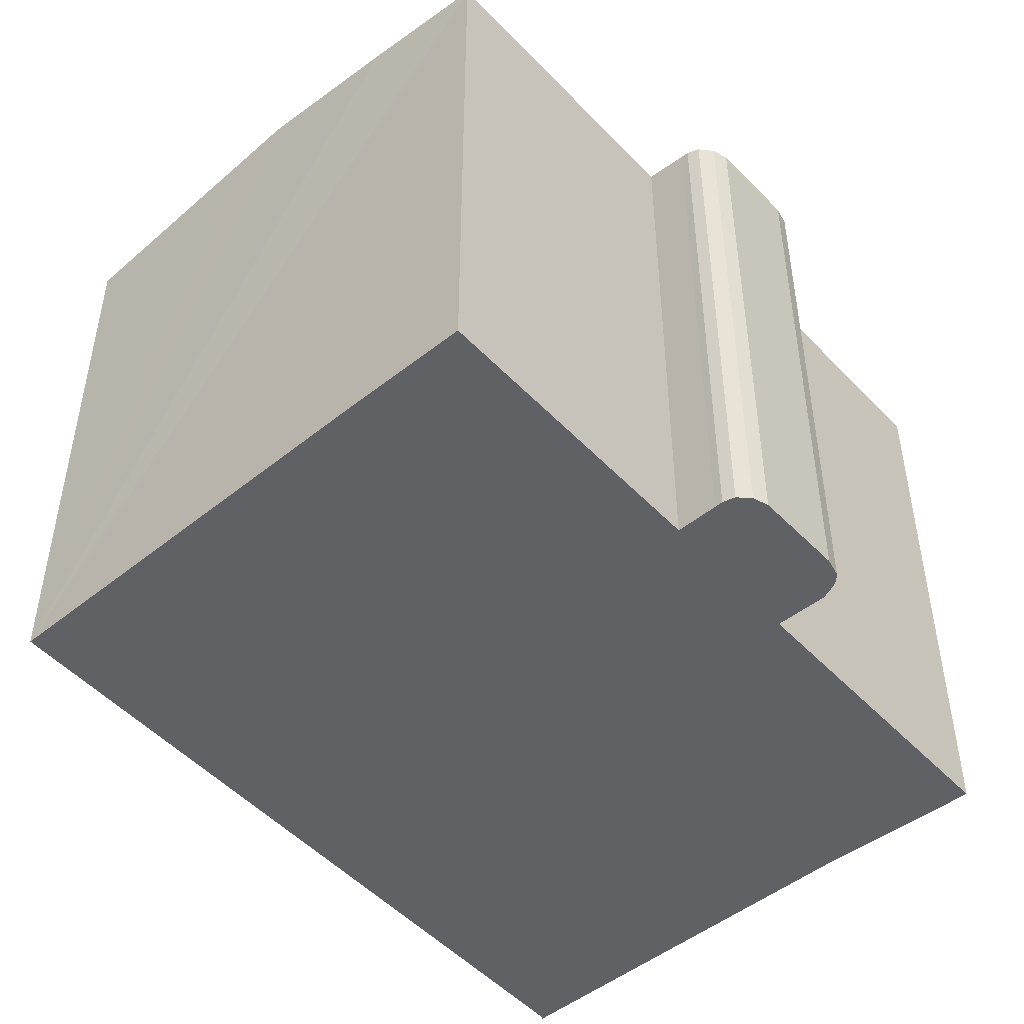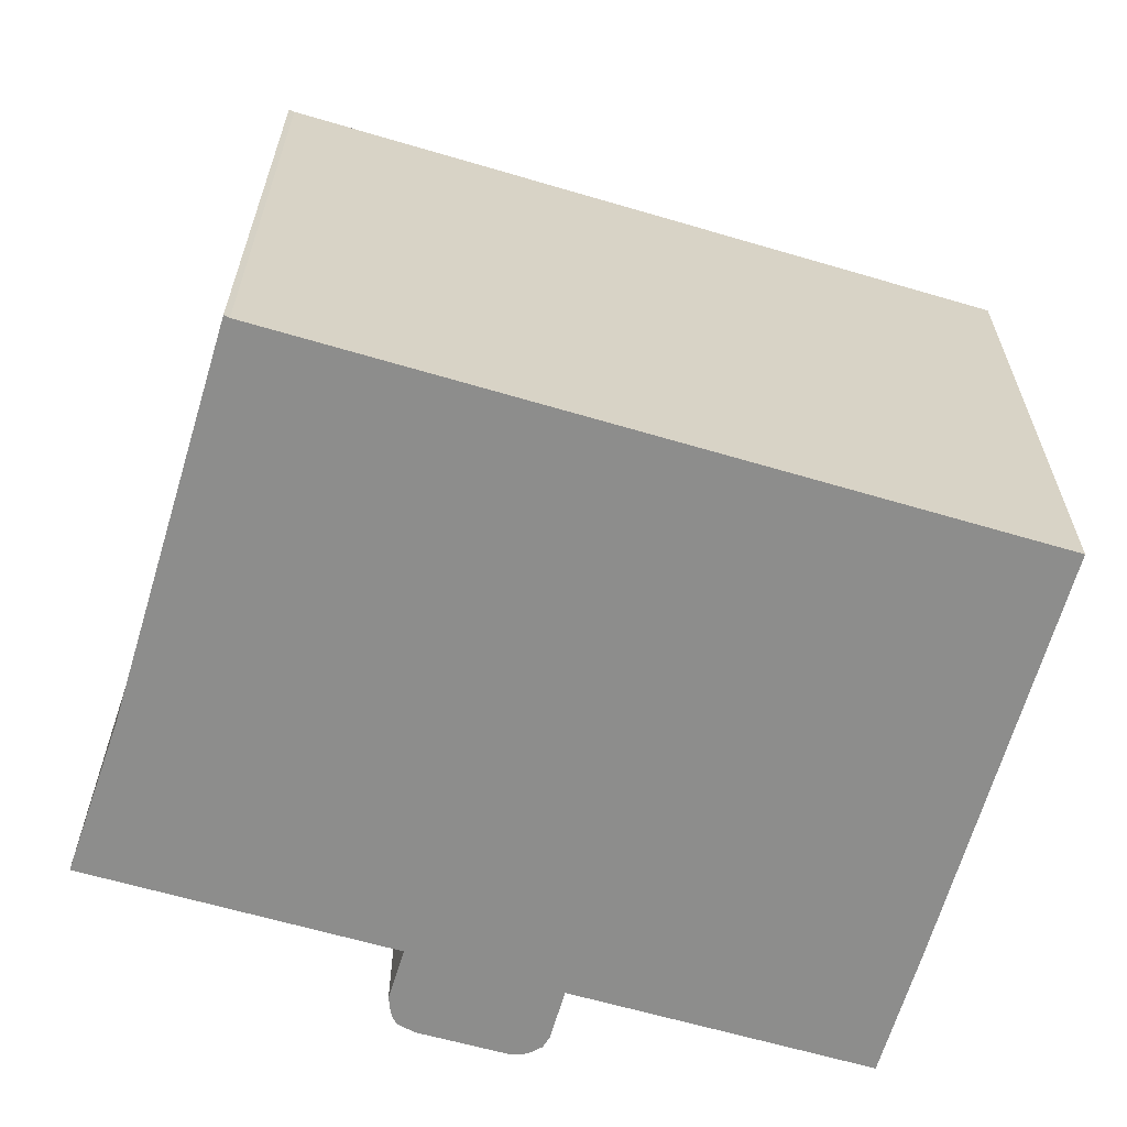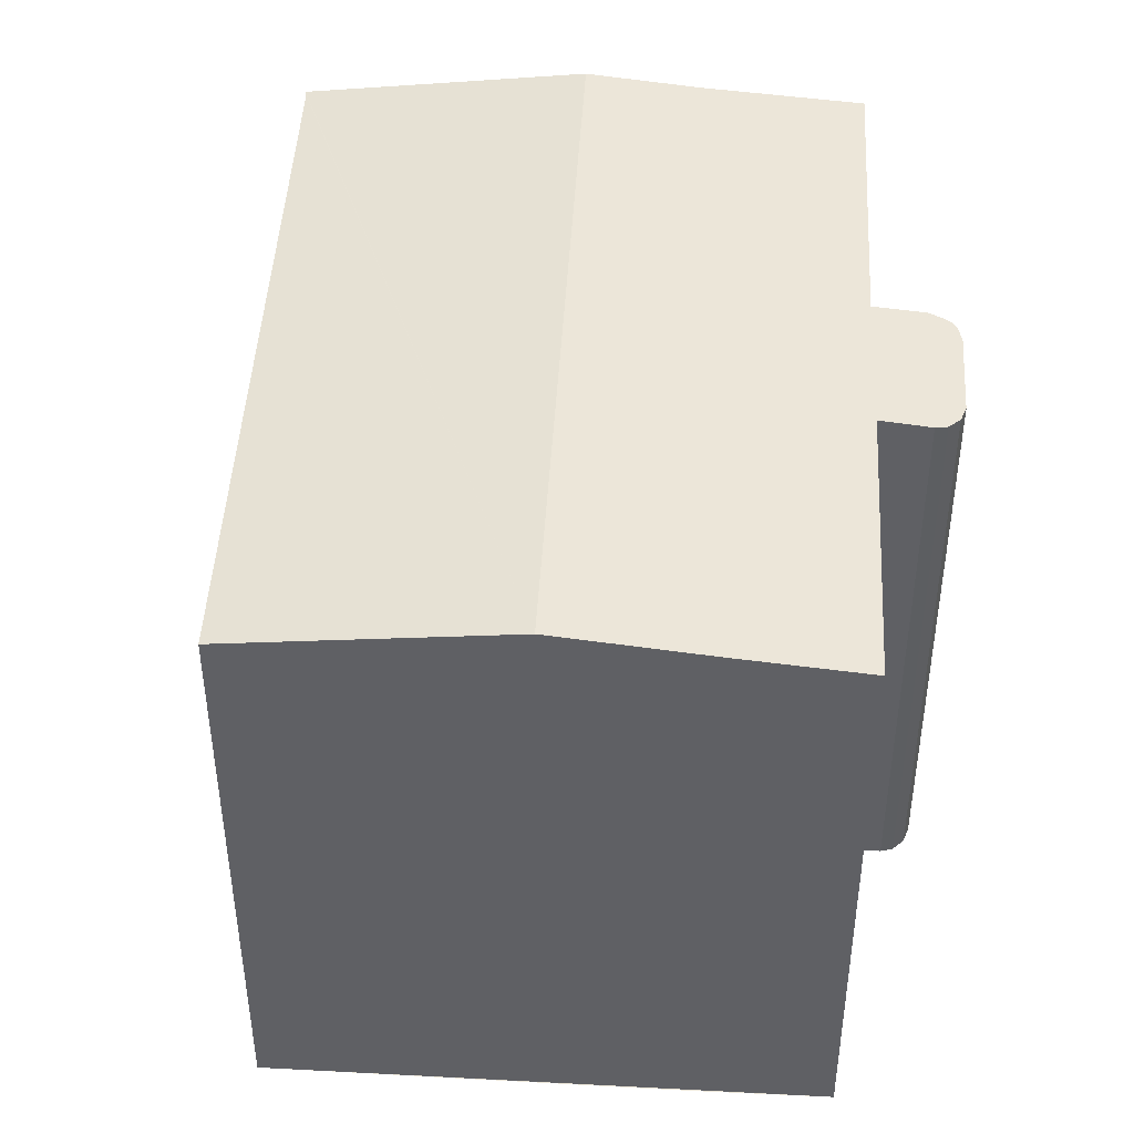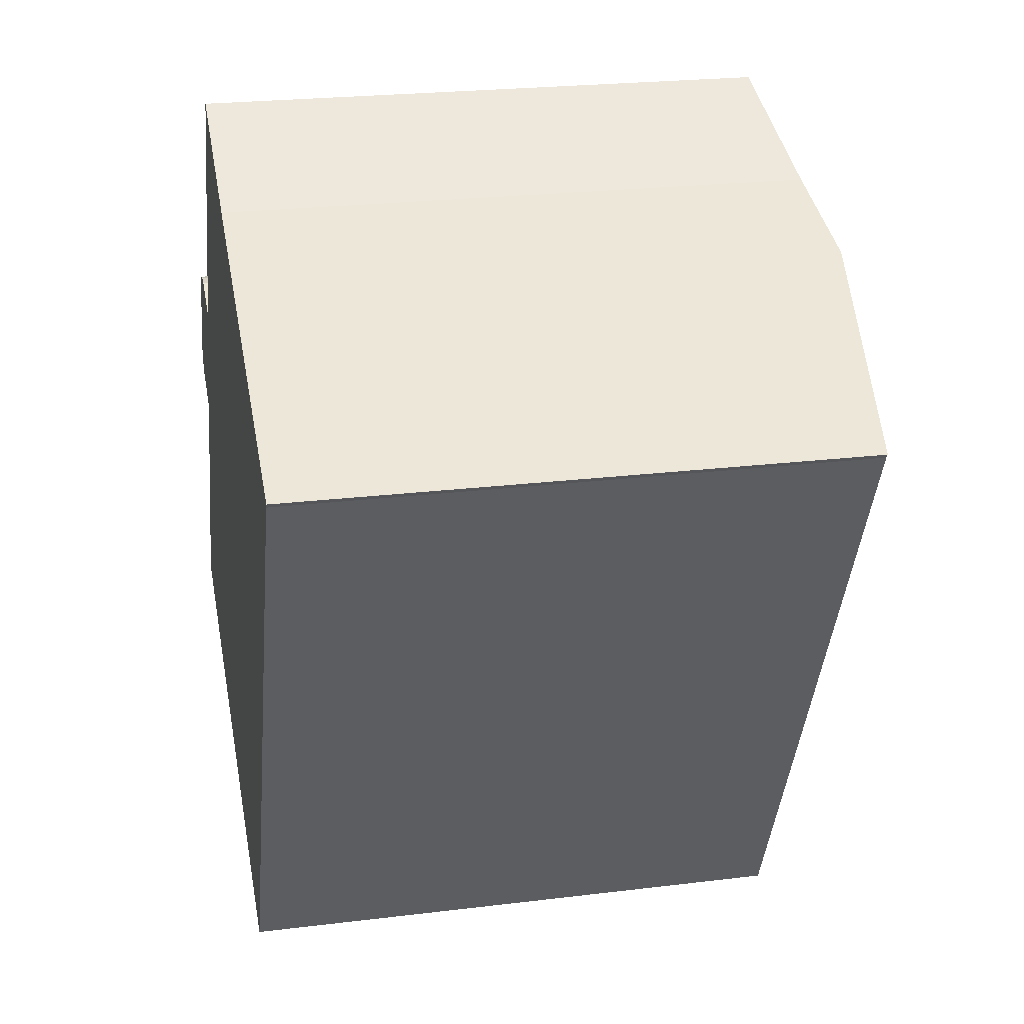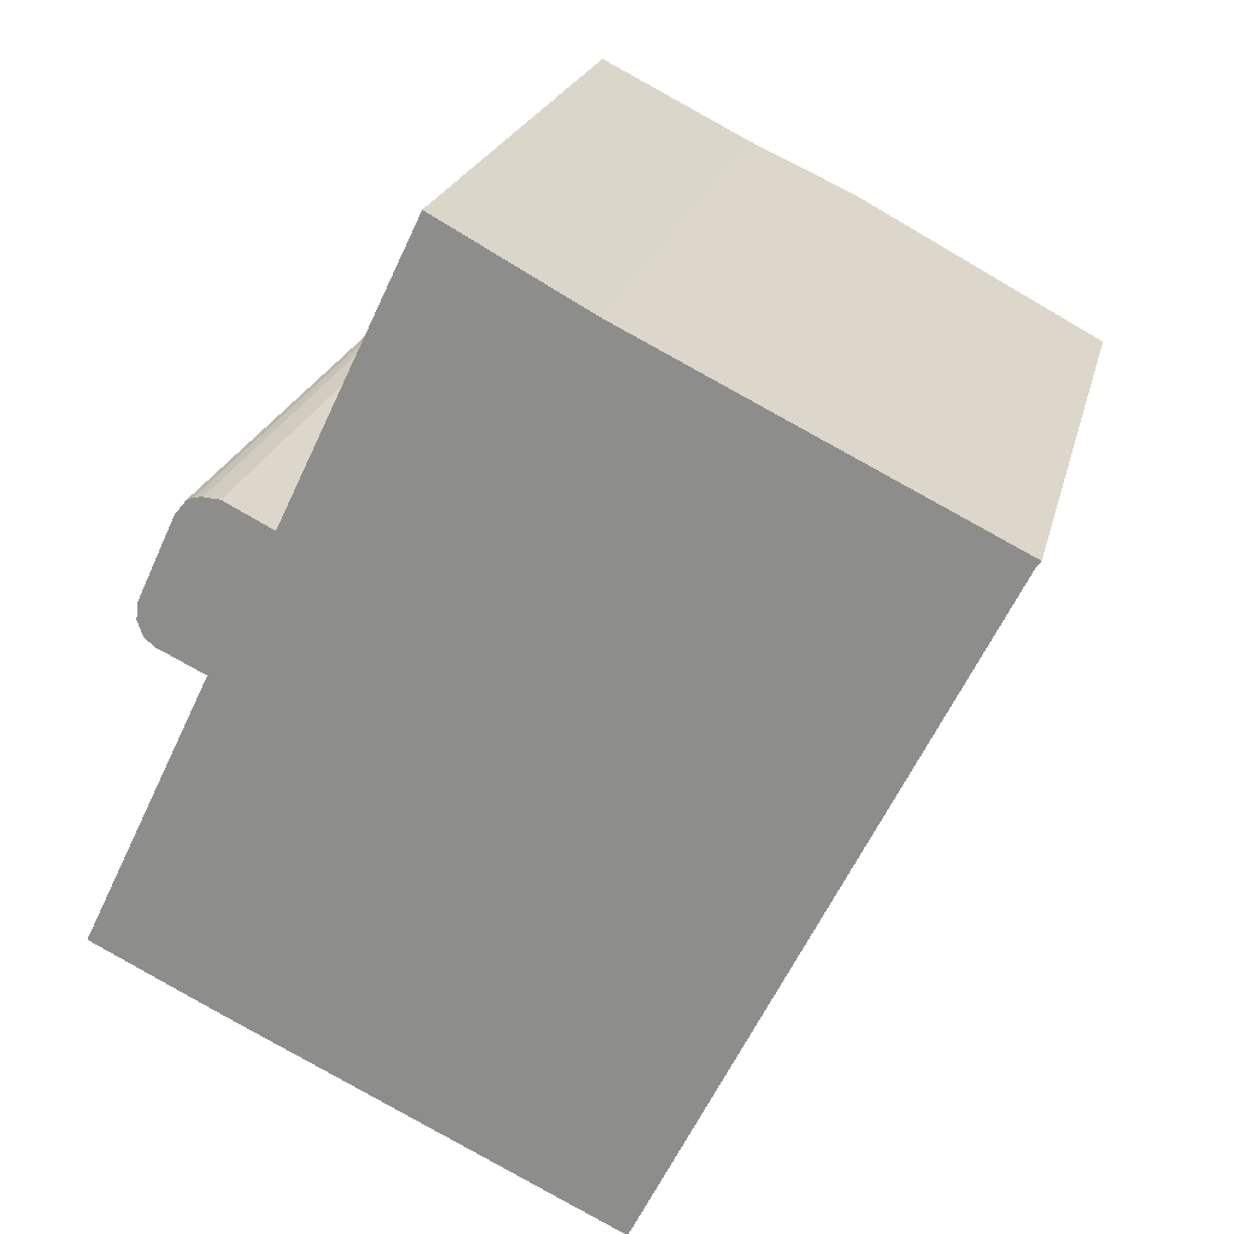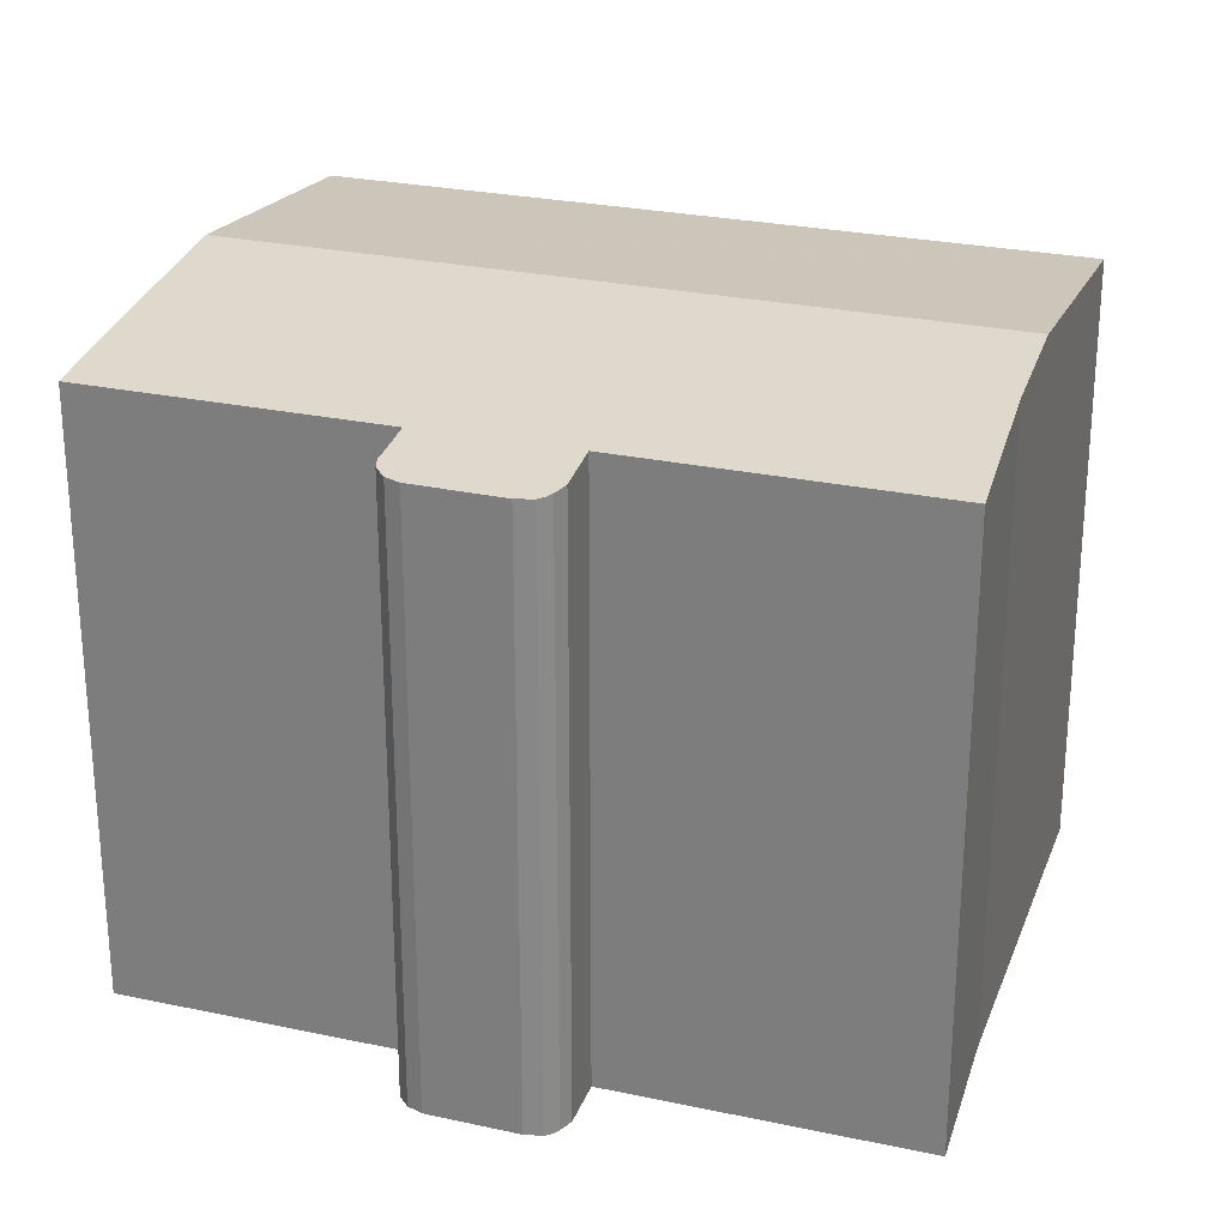
<metadata>
{"format":"obj","ext":"obj","renderer":"f3d","projection":"perspective","resolution":1024,"background":"white","views":[{"elev":-49.7,"azim":-113.1,"up":"+Y"},{"elev":-64.5,"azim":99.3,"up":"+Y"},{"elev":45.5,"azim":-151.2,"up":"+Y"},{"elev":23.7,"azim":78.4,"up":"+Z"},{"elev":22.5,"azim":13.4,"up":"+Z"},{"elev":26.7,"azim":-45.9,"up":"+Y"}]}
</metadata>
<code>
v  6.107 18.6 12.85
v  4.23 18.38 13.58
v  4.726 18.43 13.54
v  6.199 18.62 12.81
v  14.86 19.19 19.14
v  10.39 18.62 21.56
v  18.05 19.59 17.59
v  7.889 19.58 -3.758
v  3.985 18.36 13.55
v  3.774 18.34 13.46
v  3.417 18.32 13.01
v  4.065 18.61 8.502
v  2.211 18.32 10.43
v  2.153 18.34 9.92
v  2.319 18.38 9.443
v  0 18.6 1.139e-15
v  6.475 19.41 -3.094
v  3.664 19.06 -1.774
v  2.868 18.46 9.068
v  2.623 18.43 9.178
v  25.77 18.63 13.82
v  25.89 18.61 13.76
v  25.78 18.62 13.62
v  15.58 18.63 -7.371
v  9.341 19.4 -4.44
v  4.065 -5.206e-16 8.502
v  2.868 -5.553e-16 9.068
v  2.623 -5.62e-16 9.178
v  2.319 -5.782e-16 9.443
v  15.58 4.513e-16 -7.371
v  15.49 18.64 -7.326
v  0 0 0
v  15.49 4.486e-16 -7.326
v  9.341 2.719e-16 -4.44
v  6.475 1.895e-16 -3.094
v  7.889 2.301e-16 -3.758
v  3.664 1.086e-16 -1.774
v  2.211 -6.385e-16 10.43
v  3.417 -7.969e-16 13.01
v  3.774 -8.239e-16 13.46
v  3.985 -8.295e-16 13.55
v  10.39 -1.32e-15 21.56
v  6.199 -7.842e-16 12.81
v  2.153 -6.074e-16 9.92
v  4.23 -8.314e-16 13.58
v  4.726 -8.291e-16 13.54
v  6.107 -7.87e-16 12.85
v  14.86 -1.172e-15 19.14
v  18.05 -1.077e-15 17.59
v  25.77 -8.46e-16 13.82
v  25.89 -8.424e-16 13.76
v  25.78 -8.337e-16 13.62
g defaultobject
f 1 2 3
f 2 1 4
f 5 4 6
f 4 5 7
f 4 7 8
f 4 8 2
f 2 8 9
f 9 8 10
f 10 8 11
f 11 8 12
f 11 12 13
f 13 12 14
f 14 12 15
f 12 8 16
f 16 8 17
f 16 17 18
f 15 19 20
f 19 15 12
f 21 8 7
f 8 21 22
f 8 22 23
f 8 23 24
f 8 24 25
f 26 19 12
f 19 26 27
f 27 20 19
f 20 27 28
f 28 15 20
f 15 28 29
f 30 31 24
f 31 30 25
f 25 30 8
f 8 30 17
f 17 30 18
f 18 30 16
f 16 30 32
f 32 30 33
f 32 33 34
f 32 34 35
f 35 34 36
f 32 35 37
f 16 26 12
f 26 16 32
f 38 11 13
f 11 38 39
f 11 40 10
f 40 11 39
f 10 41 9
f 41 10 40
f 4 42 6
f 42 4 43
f 29 14 15
f 14 29 44
f 44 13 14
f 13 44 38
f 9 45 2
f 45 9 41
f 2 46 3
f 46 2 45
f 1 43 4
f 43 1 3
f 43 3 46
f 43 46 47
f 6 48 5
f 48 6 42
f 48 7 5
f 7 48 21
f 21 48 22
f 22 48 49
f 22 49 50
f 22 50 51
f 22 52 23
f 52 22 51
f 23 30 24
f 30 23 52
f 38 26 39
f 26 38 27
f 27 38 44
f 27 44 29
f 27 29 28
f 50 52 51
f 52 50 49
f 52 49 30
f 30 49 48
f 30 48 42
f 30 42 43
f 30 43 47
f 30 47 46
f 30 46 45
f 30 45 41
f 30 41 40
f 30 40 39
f 30 39 26
f 30 26 32
f 30 32 33
f 33 32 34
f 34 32 36
f 36 32 35
f 35 32 37

</code>
